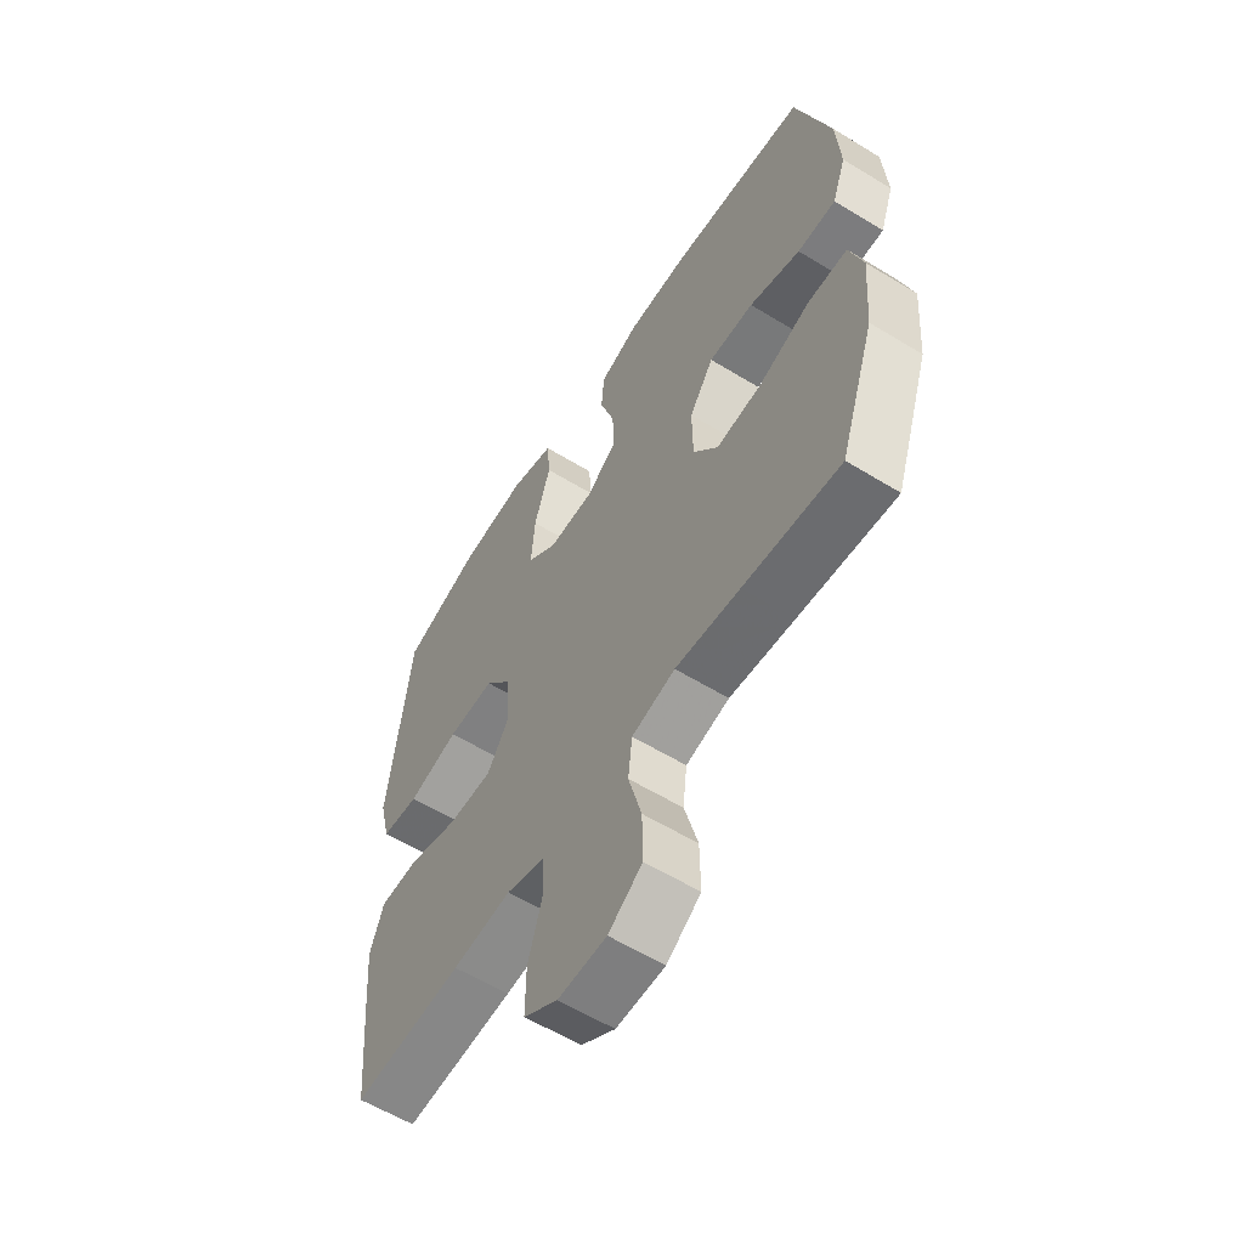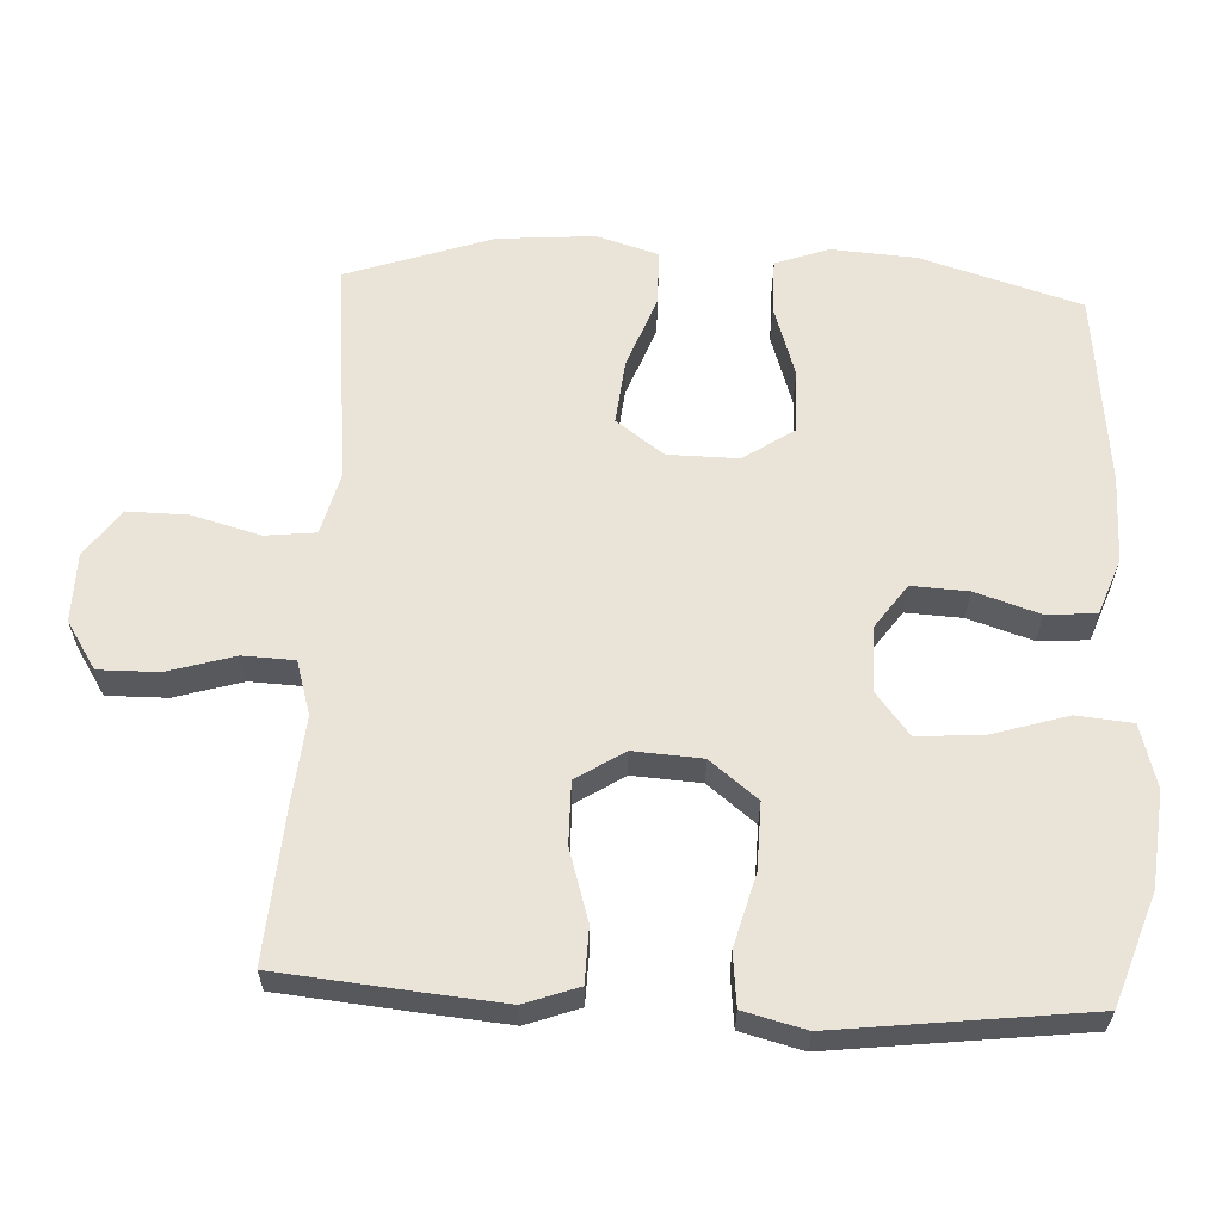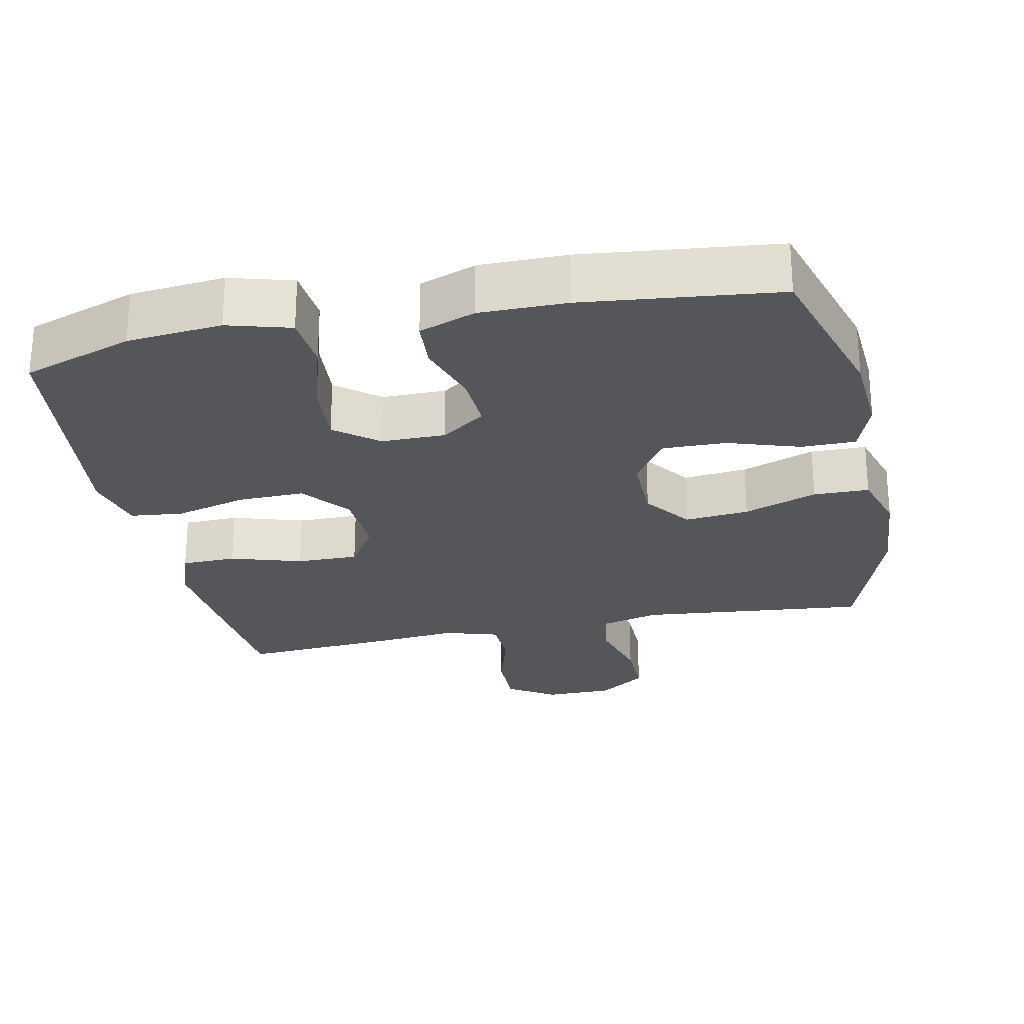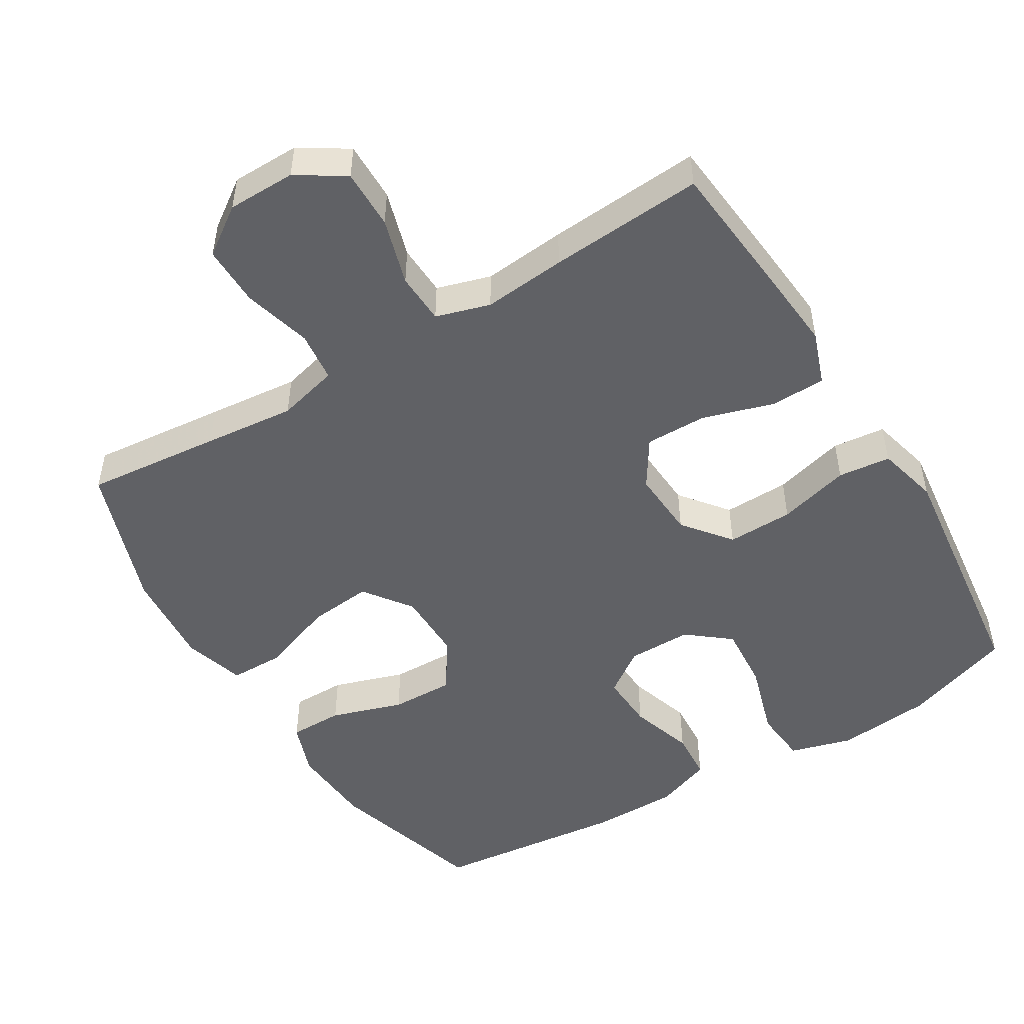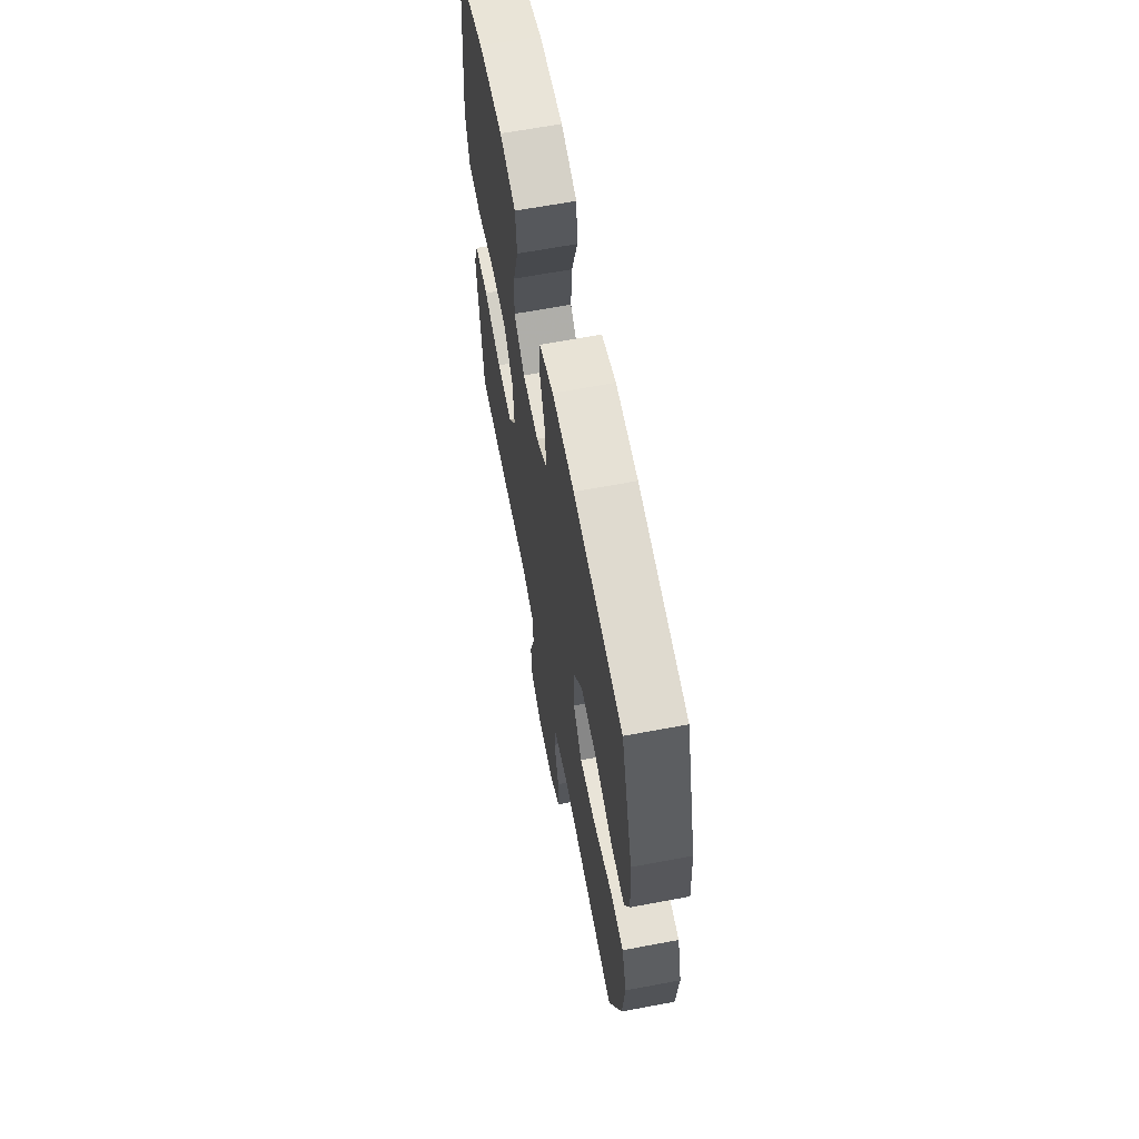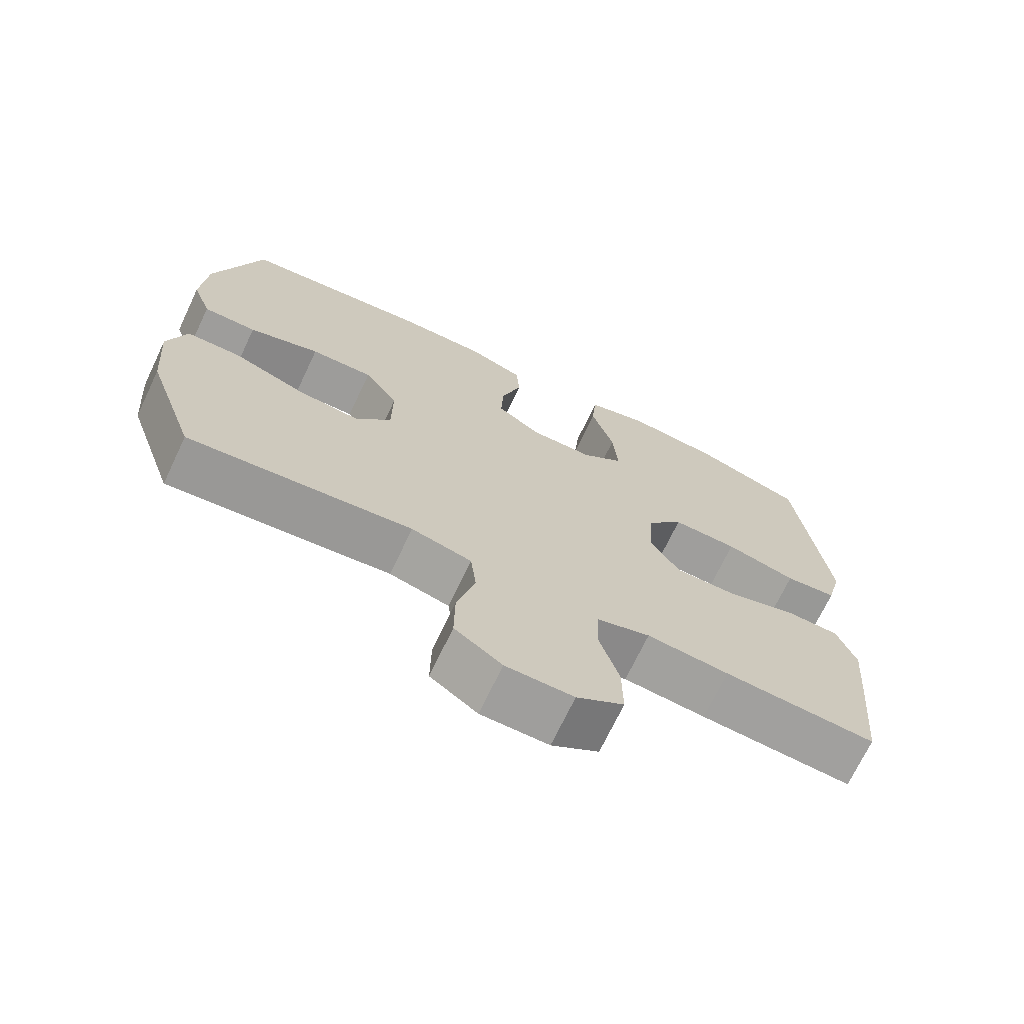
<metadata>
{"format":"obj","ext":"obj","renderer":"f3d","projection":"perspective","resolution":1024,"background":"white","views":[{"elev":-58.9,"azim":57.8,"up":"+Z"},{"elev":61.0,"azim":-87.1,"up":"+Y"},{"elev":-25.7,"azim":11.8,"up":"+Y"},{"elev":-49.9,"azim":-148.7,"up":"+Y"},{"elev":64.7,"azim":79.3,"up":"+Z"},{"elev":-70.7,"azim":154.6,"up":"+Z"}]}
</metadata>
<code>
v -0.5 0.07 0.5
v -0.346 0.07 0.553
v -0.213 0.07 0.566
v -0.125 0.07 0.541
v -0.118 0.07 0.463
v -0.15 0.07 0.358
v -0.157 0.07 0.266
v -0.097 0.07 0.218
v -0.007 0.07 0.218
v 0.055 0.07 0.262
v 0.051 0.07 0.341
v 0.022 0.07 0.431
v 0.027 0.07 0.501
v 0.106 0.07 0.53
v 0.228 0.07 0.53
v 0.5 0.07 0.5
v 0.567 0.07 0.276
v 0.575 0.07 0.157
v 0.548 0.07 0.082
v 0.472 0.07 0.082
v 0.371 0.07 0.115
v 0.282 0.07 0.117
v 0.234 0.07 0.046
v 0.235 0.07 -0.053
v 0.284 0.07 -0.12
v 0.374 0.07 -0.111
v 0.477 0.07 -0.073
v 0.555 0.07 -0.074
v 0.581 0.07 -0.161
v 0.57 0.07 -0.297
v 0.5 0.07 -0.5
v 0.309 0.07 -0.481
v 0.181 0.07 -0.468
v 0.095 0.07 -0.49
v 0.087 0.07 -0.561
v 0.113 0.07 -0.657
v 0.114 0.07 -0.742
v 0.047 0.07 -0.789
v -0.049 0.07 -0.79
v -0.116 0.07 -0.747
v -0.115 0.07 -0.663
v -0.087 0.07 -0.569
v -0.09 0.07 -0.497
v -0.166 0.07 -0.474
v -0.283 0.07 -0.485
v -0.5 0.07 -0.5
v -0.518 0.07 -0.308
v -0.528 0.07 -0.192
v -0.501 0.07 -0.117
v -0.424 0.07 -0.115
v -0.324 0.07 -0.146
v -0.237 0.07 -0.147
v -0.194 0.07 -0.08
v -0.2 0.07 0.016
v -0.253 0.07 0.083
v -0.346 0.07 0.081
v -0.447 0.07 0.054
v -0.521 0.07 0.062
v -0.543 0.07 0.149
v -0.527 0.07 0.279
v -0.5 0 0.5
v -0.346 0 0.553
v -0.213 0 0.566
v -0.125 0 0.541
v -0.118 0 0.463
v -0.15 0 0.358
v -0.157 0 0.266
v -0.097 0 0.218
v -0.007 0 0.218
v 0.055 0 0.262
v 0.051 0 0.341
v 0.022 0 0.431
v 0.027 0 0.501
v 0.106 0 0.53
v 0.228 0 0.53
v 0.5 0 0.5
v 0.567 0 0.276
v 0.575 0 0.157
v 0.548 0 0.082
v 0.472 0 0.082
v 0.371 0 0.115
v 0.282 0 0.117
v 0.234 0 0.046
v 0.235 0 -0.053
v 0.284 0 -0.12
v 0.374 0 -0.111
v 0.477 0 -0.073
v 0.555 0 -0.074
v 0.581 0 -0.161
v 0.57 0 -0.297
v 0.5 0 -0.5
v 0.309 0 -0.481
v 0.181 0 -0.468
v 0.095 0 -0.49
v 0.087 0 -0.561
v 0.113 0 -0.657
v 0.114 0 -0.742
v 0.047 0 -0.789
v -0.049 0 -0.79
v -0.116 0 -0.747
v -0.115 0 -0.663
v -0.087 0 -0.569
v -0.09 0 -0.497
v -0.166 0 -0.474
v -0.283 0 -0.485
v -0.5 0 -0.5
v -0.518 0 -0.308
v -0.528 0 -0.192
v -0.501 0 -0.117
v -0.424 0 -0.115
v -0.324 0 -0.146
v -0.237 0 -0.147
v -0.194 0 -0.08
v -0.2 0 0.016
v -0.253 0 0.083
v -0.346 0 0.081
v -0.447 0 0.054
v -0.521 0 0.062
v -0.543 0 0.149
v -0.527 0 0.279
f 58 59 60
f 57 58 60
f 56 57 60
f 4 5 6
f 3 4 6
f 2 3 6
f 1 2 6
f 60 1 6
f 56 60 6
f 55 56 6
f 54 55 6 7
f 53 54 7 8
f 49 50 51
f 48 49 51
f 47 48 51
f 46 47 51
f 45 46 51
f 44 45 51
f 43 44 51 52
f 40 41 42
f 39 40 42
f 38 39 42
f 37 38 42
f 36 37 42
f 35 36 42
f 34 35 42 43
f 43 52 53
f 34 43 53
f 33 34 53
f 31 32 33
f 30 31 33
f 29 30 33
f 28 29 33
f 27 28 33
f 26 27 33
f 19 20 21
f 18 19 21
f 17 18 21
f 16 17 21
f 15 16 21
f 14 15 21
f 13 14 21
f 12 13 21
f 11 12 21
f 10 11 21 22
f 9 10 22 23
f 9 23 24
f 8 9 24
f 53 8 24
f 25 26 33
f 24 25 33 53
f 120 119 118
f 120 118 117
f 120 117 116
f 66 65 64
f 66 64 63
f 66 63 62
f 66 62 61
f 66 61 120
f 66 120 116
f 66 116 115
f 67 66 115 114
f 68 67 114 113
f 111 110 109
f 111 109 108
f 111 108 107
f 111 107 106
f 111 106 105
f 111 105 104
f 112 111 104 103
f 102 101 100
f 102 100 99
f 102 99 98
f 102 98 97
f 102 97 96
f 102 96 95
f 103 102 95 94
f 113 112 103
f 113 103 94
f 113 94 93
f 93 92 91
f 93 91 90
f 93 90 89
f 93 89 88
f 93 88 87
f 93 87 86
f 81 80 79
f 81 79 78
f 81 78 77
f 81 77 76
f 81 76 75
f 81 75 74
f 81 74 73
f 81 73 72
f 81 72 71
f 82 81 71 70
f 83 82 70 69
f 84 83 69
f 84 69 68
f 84 68 113
f 93 86 85
f 113 93 85 84
f 1 61 62 2
f 2 62 63 3
f 3 63 64 4
f 4 64 65 5
f 5 65 66 6
f 6 66 67 7
f 7 67 68 8
f 8 68 69 9
f 9 69 70 10
f 10 70 71 11
f 11 71 72 12
f 12 72 73 13
f 13 73 74 14
f 14 74 75 15
f 15 75 76 16
f 16 76 77 17
f 17 77 78 18
f 18 78 79 19
f 19 79 80 20
f 20 80 81 21
f 21 81 82 22
f 22 82 83 23
f 23 83 84 24
f 24 84 85 25
f 25 85 86 26
f 26 86 87 27
f 27 87 88 28
f 28 88 89 29
f 29 89 90 30
f 30 90 91 31
f 31 91 92 32
f 32 92 93 33
f 33 93 94 34
f 34 94 95 35
f 35 95 96 36
f 36 96 97 37
f 37 97 98 38
f 38 98 99 39
f 39 99 100 40
f 40 100 101 41
f 41 101 102 42
f 42 102 103 43
f 43 103 104 44
f 44 104 105 45
f 45 105 106 46
f 46 106 107 47
f 47 107 108 48
f 48 108 109 49
f 49 109 110 50
f 50 110 111 51
f 51 111 112 52
f 52 112 113 53
f 53 113 114 54
f 54 114 115 55
f 55 115 116 56
f 56 116 117 57
f 57 117 118 58
f 58 118 119 59
f 59 119 120 60
f 60 120 61 1

</code>
